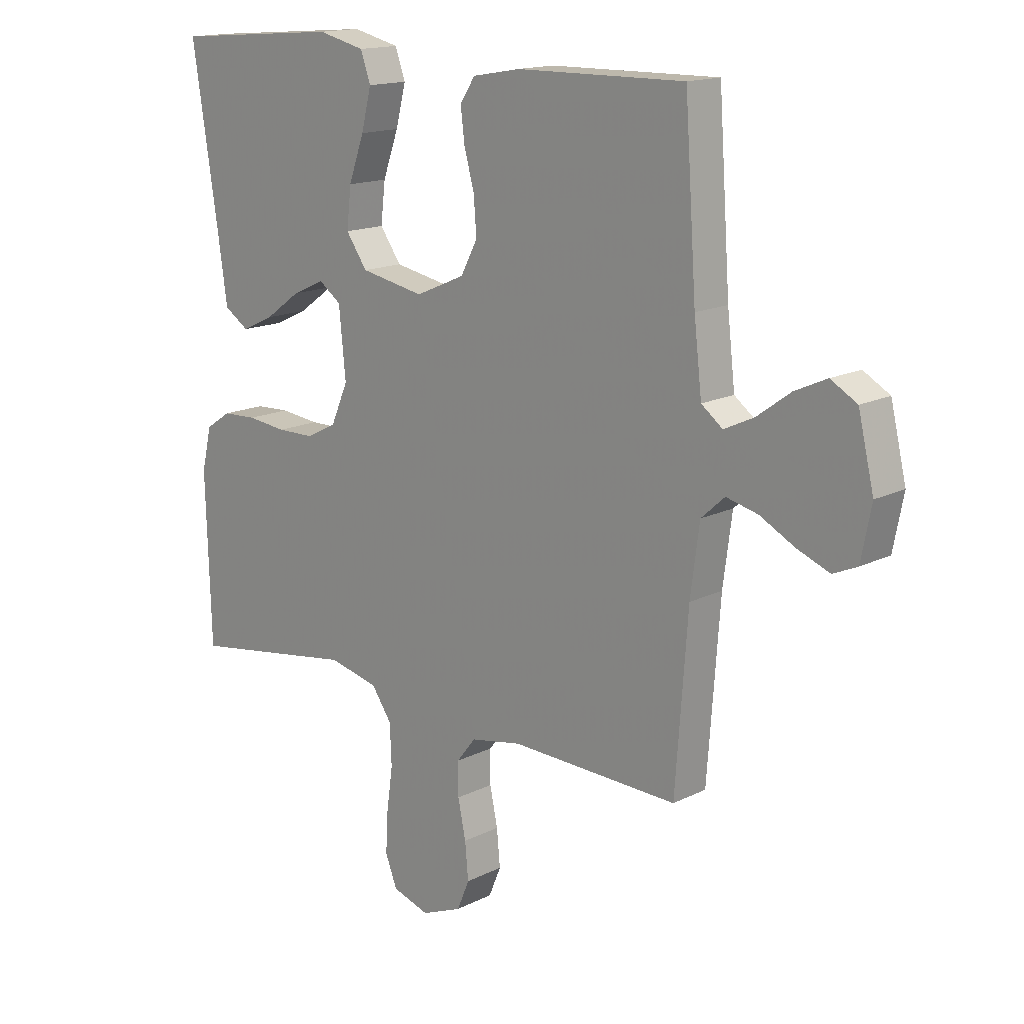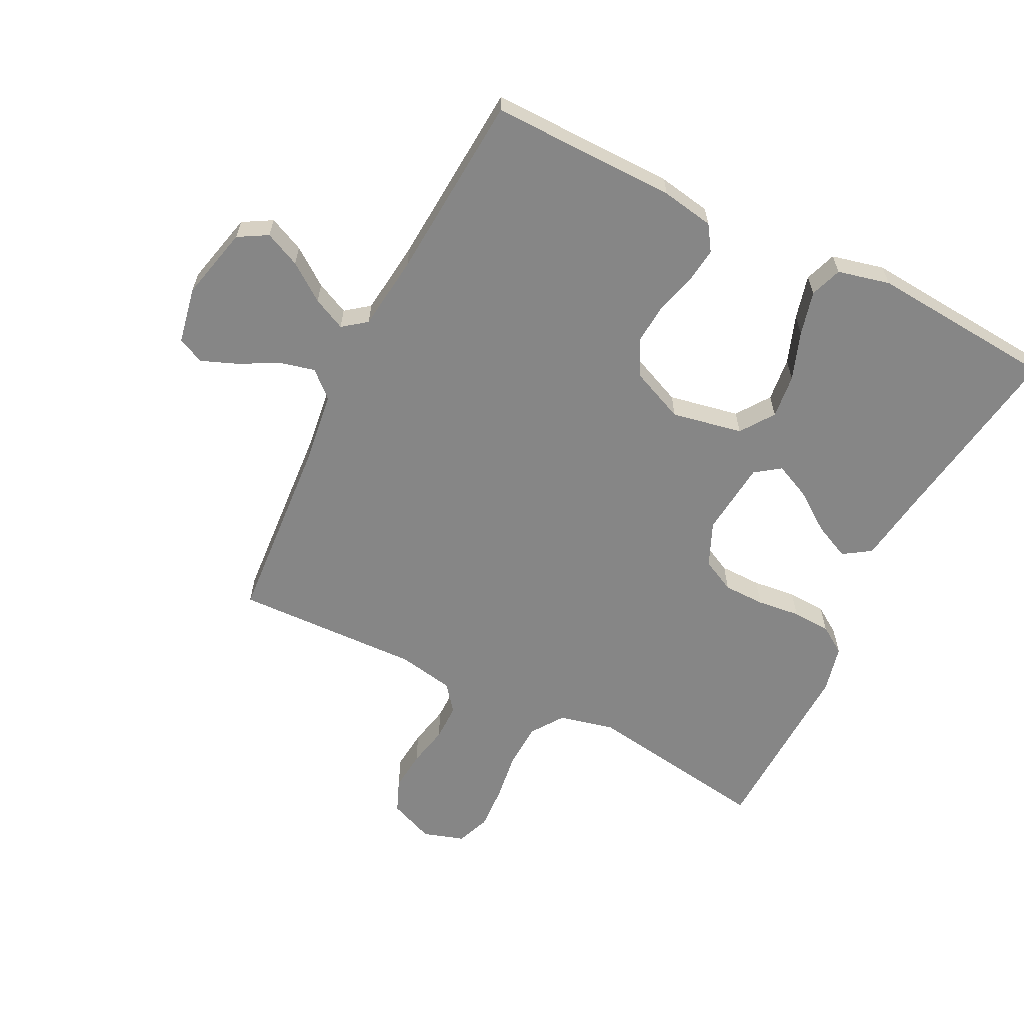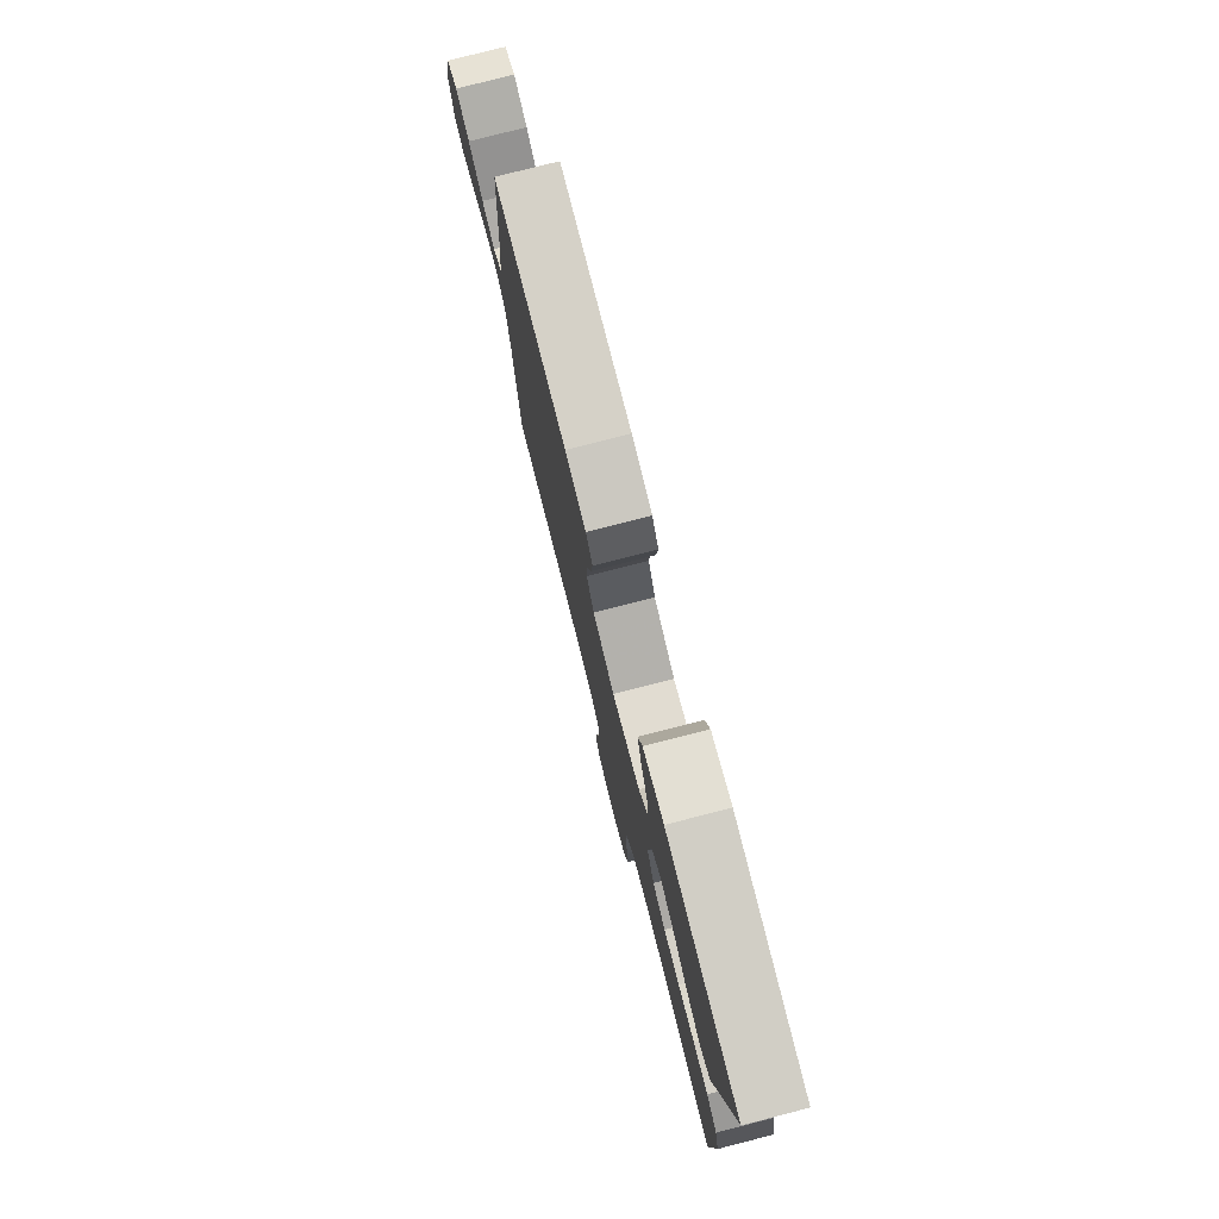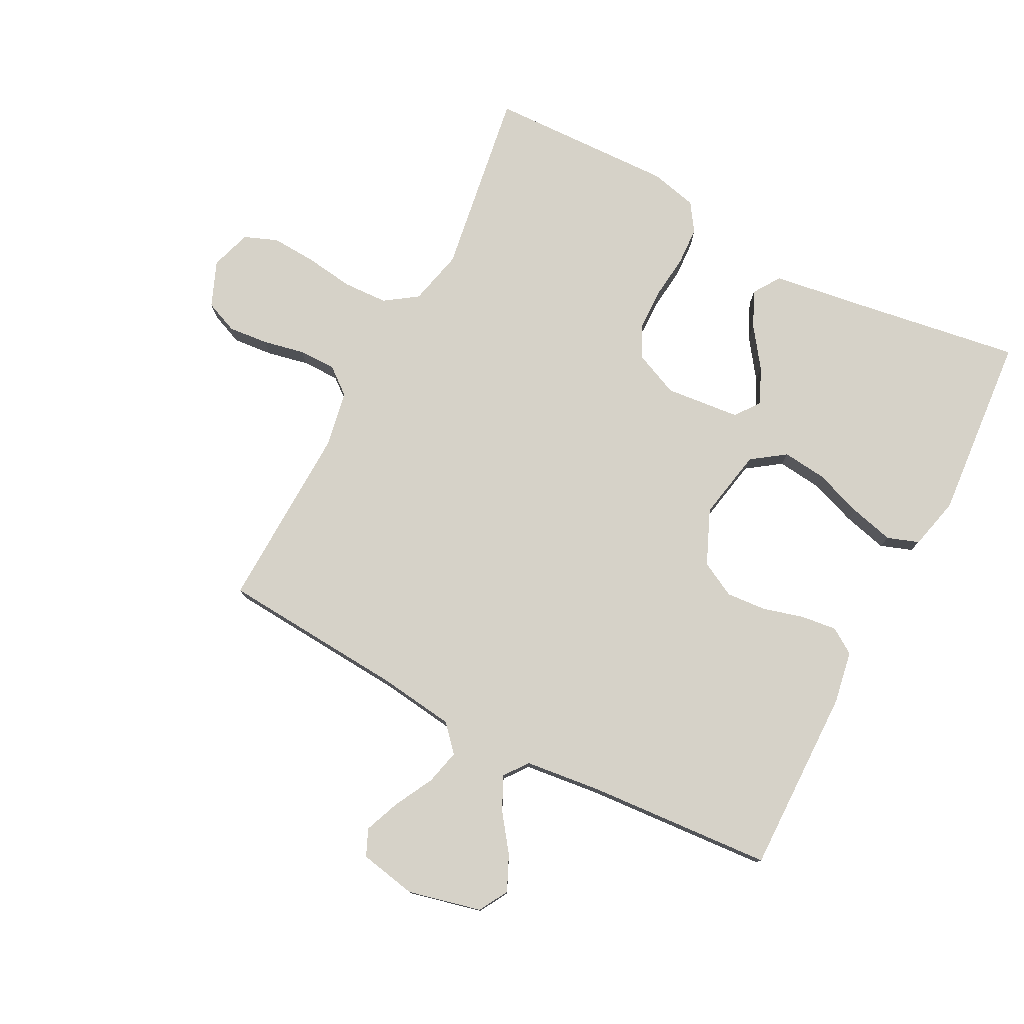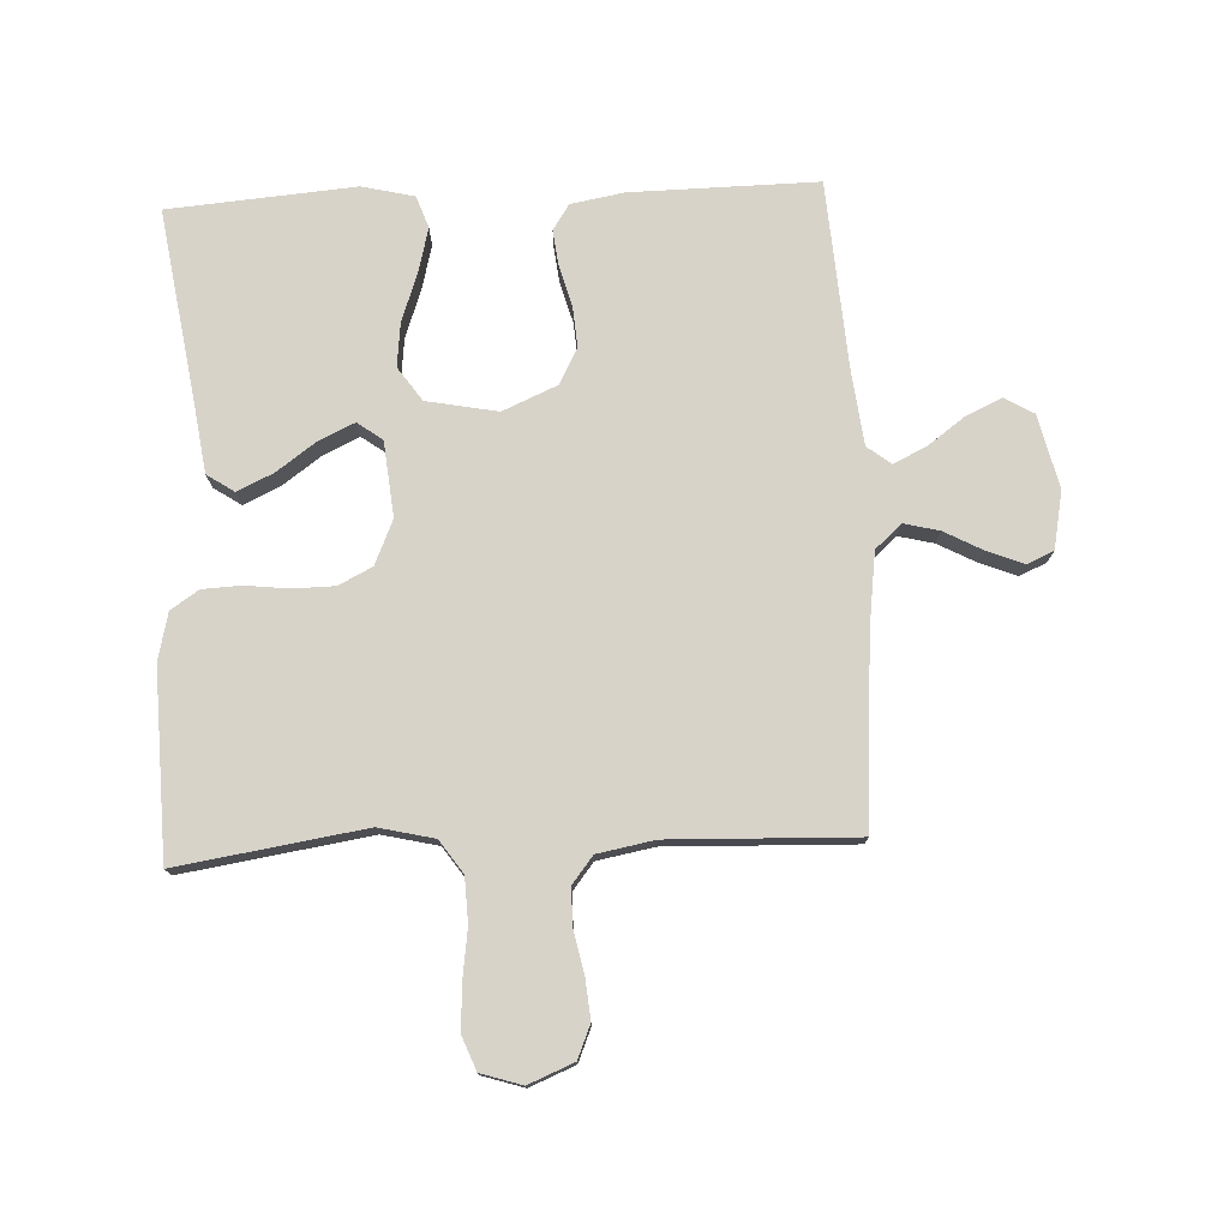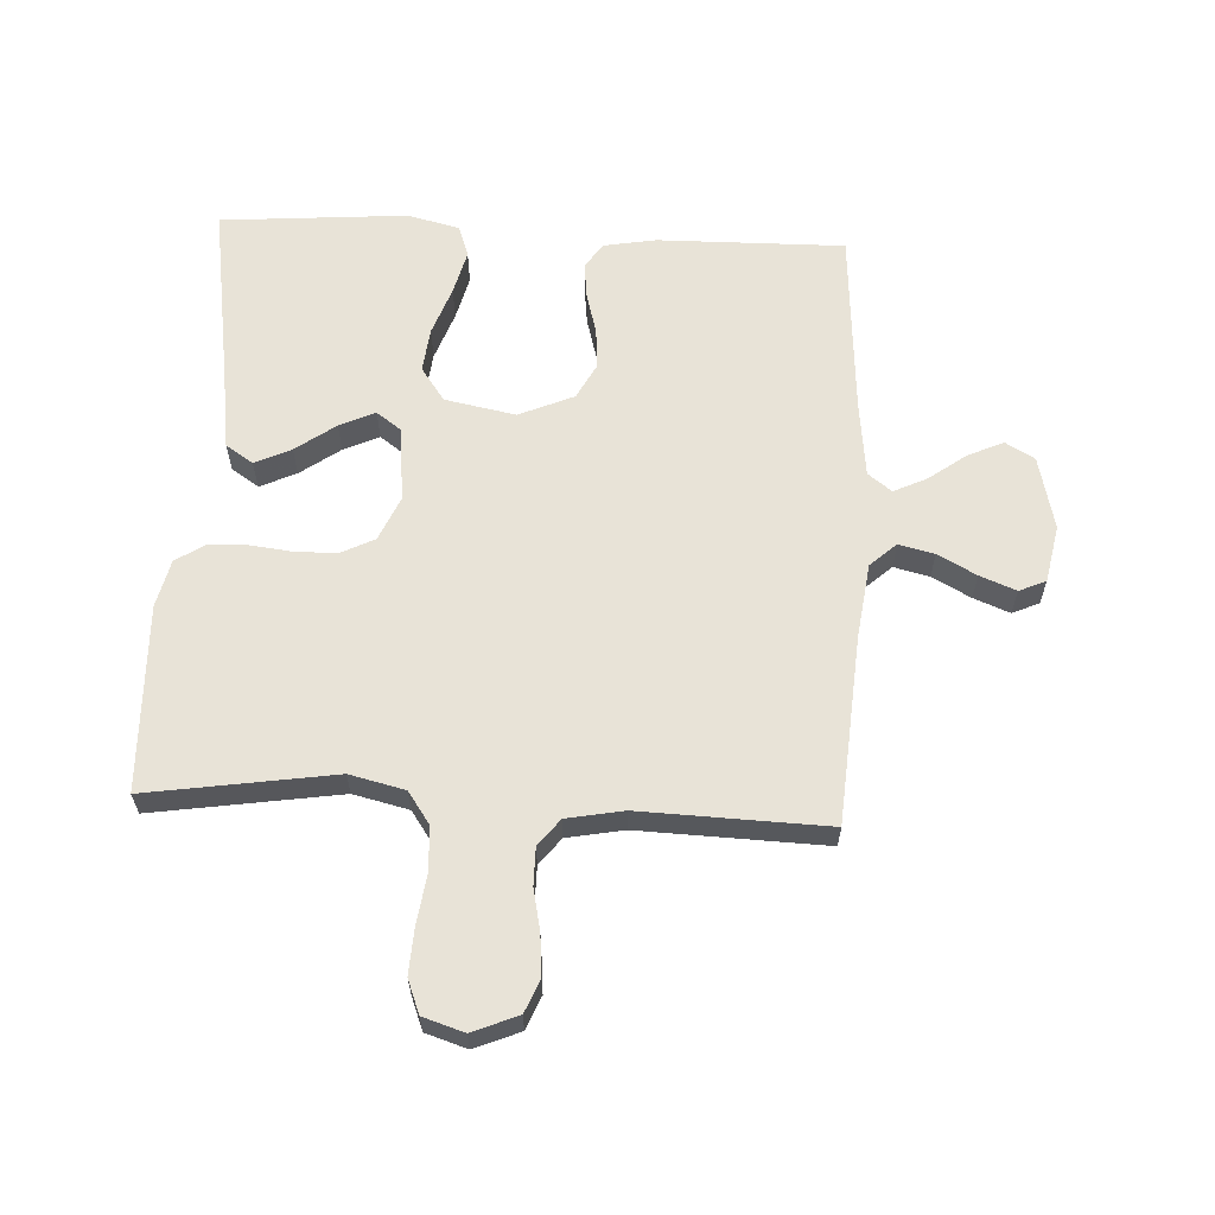
<metadata>
{"format":"obj","ext":"obj","renderer":"f3d","projection":"perspective","resolution":1024,"background":"white","views":[{"elev":15.5,"azim":-136.3,"up":"+Z"},{"elev":-62.0,"azim":-26.6,"up":"+Y"},{"elev":78.6,"azim":75.7,"up":"+Z"},{"elev":77.8,"azim":-62.6,"up":"+Y"},{"elev":76.4,"azim":177.4,"up":"+Y"},{"elev":62.0,"azim":-177.1,"up":"+Y"}]}
</metadata>
<code>
v 0.5 0.07 -0.5
v 0.2 0.07 -0.454
v 0.111 0.07 -0.475
v 0.075 0.07 -0.527
v 0.072 0.07 -0.599
v 0.083 0.07 -0.678
v 0.087 0.07 -0.75
v 0.066 0.07 -0.804
v 0 0.07 -0.825
v -0.073 0.07 -0.795
v -0.095 0.07 -0.742
v -0.089 0.07 -0.677
v -0.075 0.07 -0.61
v -0.075 0.07 -0.55
v -0.109 0.07 -0.507
v -0.2 0.07 -0.49
v -0.5 0.07 -0.5
v -0.522 0.07 -0.2
v -0.538 0.07 -0.079
v -0.58 0.07 -0.041
v -0.637 0.07 -0.055
v -0.699 0.07 -0.088
v -0.757 0.07 -0.111
v -0.8 0.07 -0.092
v -0.818 0.07 0
v -0.79 0.07 0.118
v -0.743 0.07 0.145
v -0.686 0.07 0.119
v -0.626 0.07 0.075
v -0.573 0.07 0.05
v -0.535 0.07 0.079
v -0.521 0.07 0.2
v -0.5 0.07 0.5
v -0.2 0.07 0.496
v -0.115 0.07 0.481
v -0.088 0.07 0.44
v -0.095 0.07 0.382
v -0.113 0.07 0.317
v -0.118 0.07 0.252
v -0.088 0.07 0.195
v 0 0.07 0.157
v 0.114 0.07 0.179
v 0.152 0.07 0.233
v 0.144 0.07 0.304
v 0.116 0.07 0.382
v 0.098 0.07 0.453
v 0.116 0.07 0.504
v 0.2 0.07 0.524
v 0.5 0.07 0.5
v 0.454 0.07 0.2
v 0.437 0.07 0.08
v 0.393 0.07 0.051
v 0.335 0.07 0.078
v 0.271 0.07 0.124
v 0.214 0.07 0.15
v 0.174 0.07 0.121
v 0.162 0.07 0
v 0.193 0.07 -0.071
v 0.247 0.07 -0.098
v 0.314 0.07 -0.099
v 0.384 0.07 -0.091
v 0.446 0.07 -0.094
v 0.491 0.07 -0.124
v 0.509 0.07 -0.2
v 0.5 0 -0.5
v 0.2 0 -0.454
v 0.111 0 -0.475
v 0.075 0 -0.527
v 0.072 0 -0.599
v 0.083 0 -0.678
v 0.087 0 -0.75
v 0.066 0 -0.804
v 0 0 -0.825
v -0.073 0 -0.795
v -0.095 0 -0.742
v -0.089 0 -0.677
v -0.075 0 -0.61
v -0.075 0 -0.55
v -0.109 0 -0.507
v -0.2 0 -0.49
v -0.5 0 -0.5
v -0.522 0 -0.2
v -0.538 0 -0.079
v -0.58 0 -0.041
v -0.637 0 -0.055
v -0.699 0 -0.088
v -0.757 0 -0.111
v -0.8 0 -0.092
v -0.818 0 0
v -0.79 0 0.118
v -0.743 0 0.145
v -0.686 0 0.119
v -0.626 0 0.075
v -0.573 0 0.05
v -0.535 0 0.079
v -0.521 0 0.2
v -0.5 0 0.5
v -0.2 0 0.496
v -0.115 0 0.481
v -0.088 0 0.44
v -0.095 0 0.382
v -0.113 0 0.317
v -0.118 0 0.252
v -0.088 0 0.195
v 0 0 0.157
v 0.114 0 0.179
v 0.152 0 0.233
v 0.144 0 0.304
v 0.116 0 0.382
v 0.098 0 0.453
v 0.116 0 0.504
v 0.2 0 0.524
v 0.5 0 0.5
v 0.454 0 0.2
v 0.437 0 0.08
v 0.393 0 0.051
v 0.335 0 0.078
v 0.271 0 0.124
v 0.214 0 0.15
v 0.174 0 0.121
v 0.162 0 0
v 0.193 0 -0.071
v 0.247 0 -0.098
v 0.314 0 -0.099
v 0.384 0 -0.091
v 0.446 0 -0.094
v 0.491 0 -0.124
v 0.509 0 -0.2
f 63 64 1 2
f 60 61 62 63
f 59 60 63 2
f 58 59 2 3
f 57 58 3 4
f 56 57 4
f 51 52 53 54
f 50 51 54 55
f 49 50 55
f 48 49 55 56
f 44 45 46 47
f 44 47 48 56
f 35 36 37 38
f 35 38 39
f 32 33 34 35
f 31 32 35 39
f 30 31 39 40
f 26 27 28 29
f 26 29 30
f 25 26 30
f 24 25 30
f 21 22 23 24
f 20 21 24 30
f 19 20 30 40
f 16 17 18
f 15 16 18 19
f 10 11 12 13
f 10 13 14
f 9 10 14
f 8 9 14
f 5 6 7 8
f 5 8 14
f 4 5 14 15
f 43 44 56
f 42 43 56 4
f 41 42 4 15
f 15 19 40 41
f 66 65 128 127
f 127 126 125 124
f 66 127 124 123
f 67 66 123 122
f 68 67 122 121
f 68 121 120
f 118 117 116 115
f 119 118 115 114
f 119 114 113
f 120 119 113 112
f 111 110 109 108
f 120 112 111 108
f 102 101 100 99
f 103 102 99
f 99 98 97 96
f 103 99 96 95
f 104 103 95 94
f 93 92 91 90
f 94 93 90
f 94 90 89
f 94 89 88
f 88 87 86 85
f 94 88 85 84
f 104 94 84 83
f 82 81 80
f 83 82 80 79
f 77 76 75 74
f 78 77 74
f 78 74 73
f 78 73 72
f 72 71 70 69
f 78 72 69
f 79 78 69 68
f 120 108 107
f 68 120 107 106
f 79 68 106 105
f 105 104 83 79
f 1 65 66 2
f 2 66 67 3
f 3 67 68 4
f 4 68 69 5
f 5 69 70 6
f 6 70 71 7
f 7 71 72 8
f 8 72 73 9
f 9 73 74 10
f 10 74 75 11
f 11 75 76 12
f 12 76 77 13
f 13 77 78 14
f 14 78 79 15
f 15 79 80 16
f 16 80 81 17
f 17 81 82 18
f 18 82 83 19
f 19 83 84 20
f 20 84 85 21
f 21 85 86 22
f 22 86 87 23
f 23 87 88 24
f 24 88 89 25
f 25 89 90 26
f 26 90 91 27
f 27 91 92 28
f 28 92 93 29
f 29 93 94 30
f 30 94 95 31
f 31 95 96 32
f 32 96 97 33
f 33 97 98 34
f 34 98 99 35
f 35 99 100 36
f 36 100 101 37
f 37 101 102 38
f 38 102 103 39
f 39 103 104 40
f 40 104 105 41
f 41 105 106 42
f 42 106 107 43
f 43 107 108 44
f 44 108 109 45
f 45 109 110 46
f 46 110 111 47
f 47 111 112 48
f 48 112 113 49
f 49 113 114 50
f 50 114 115 51
f 51 115 116 52
f 52 116 117 53
f 53 117 118 54
f 54 118 119 55
f 55 119 120 56
f 56 120 121 57
f 57 121 122 58
f 58 122 123 59
f 59 123 124 60
f 60 124 125 61
f 61 125 126 62
f 62 126 127 63
f 63 127 128 64
f 64 128 65 1

</code>
